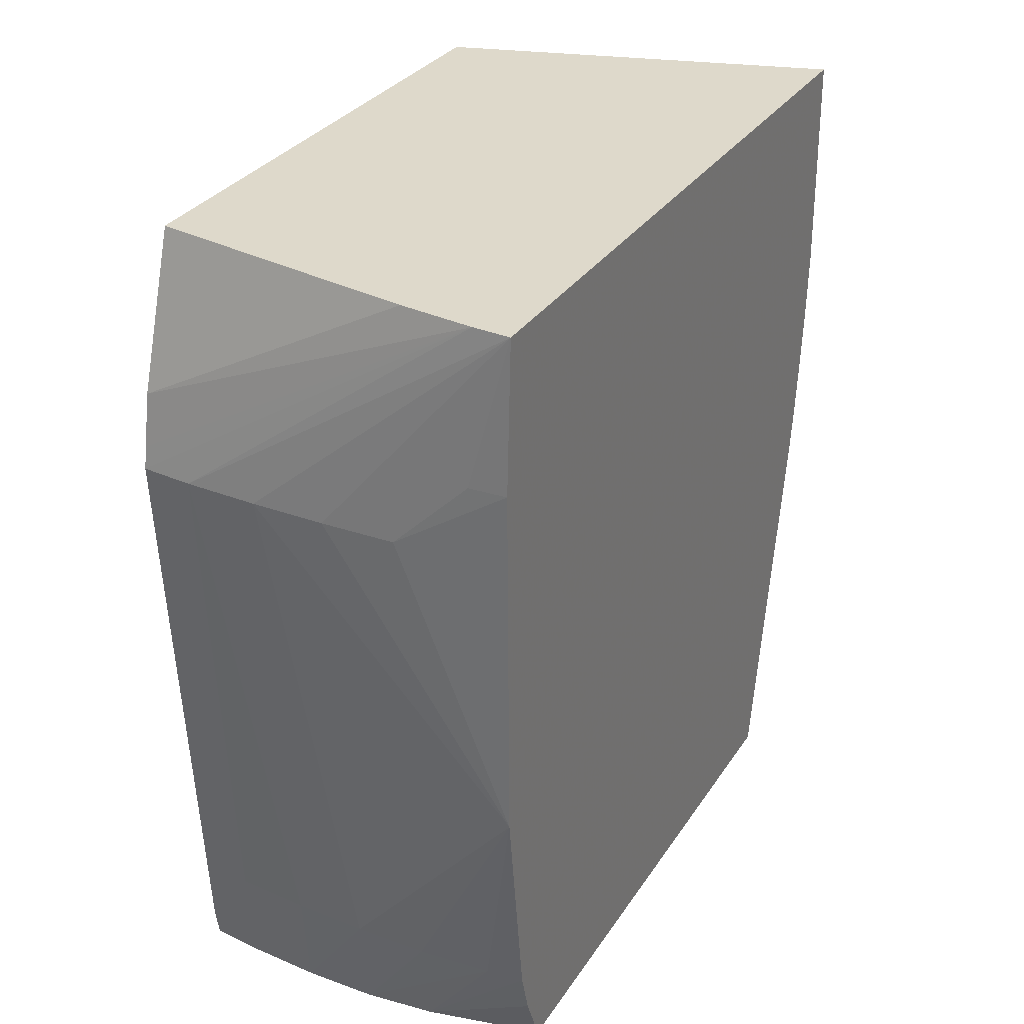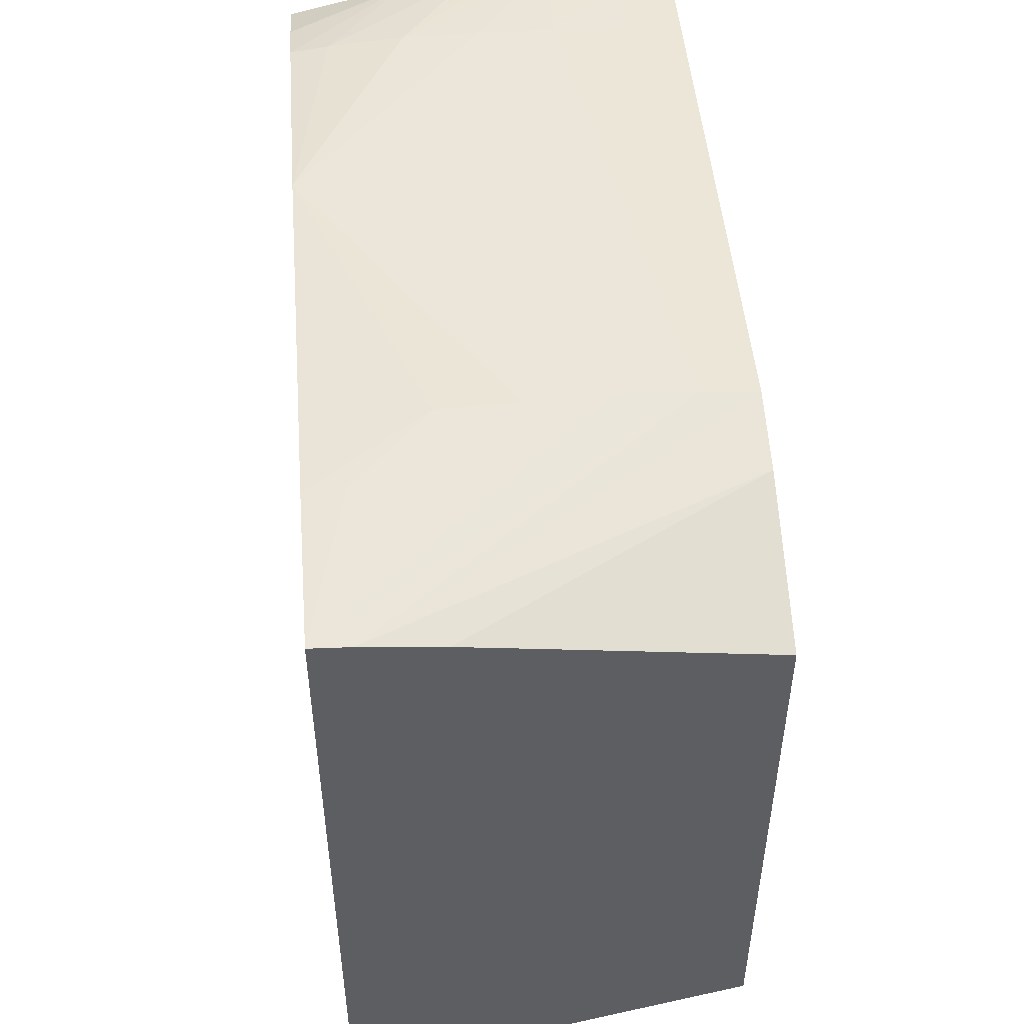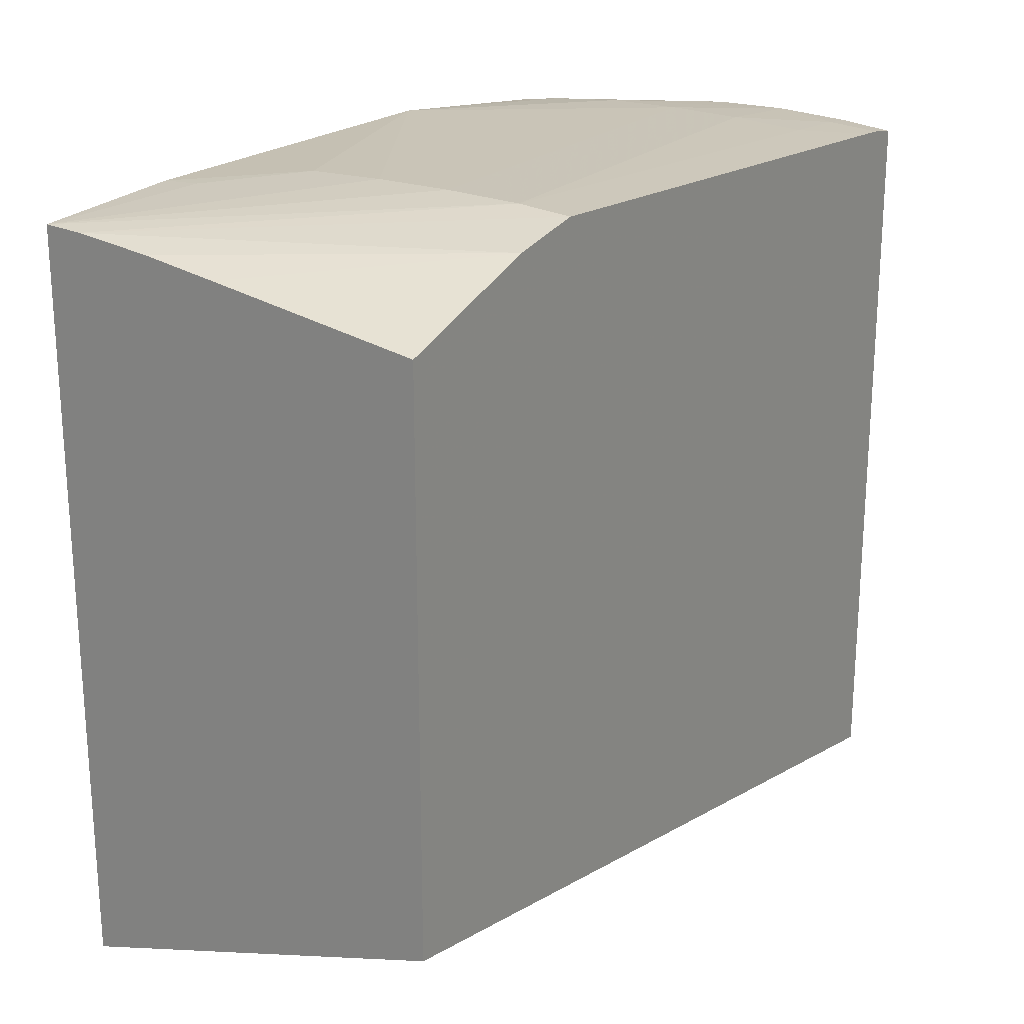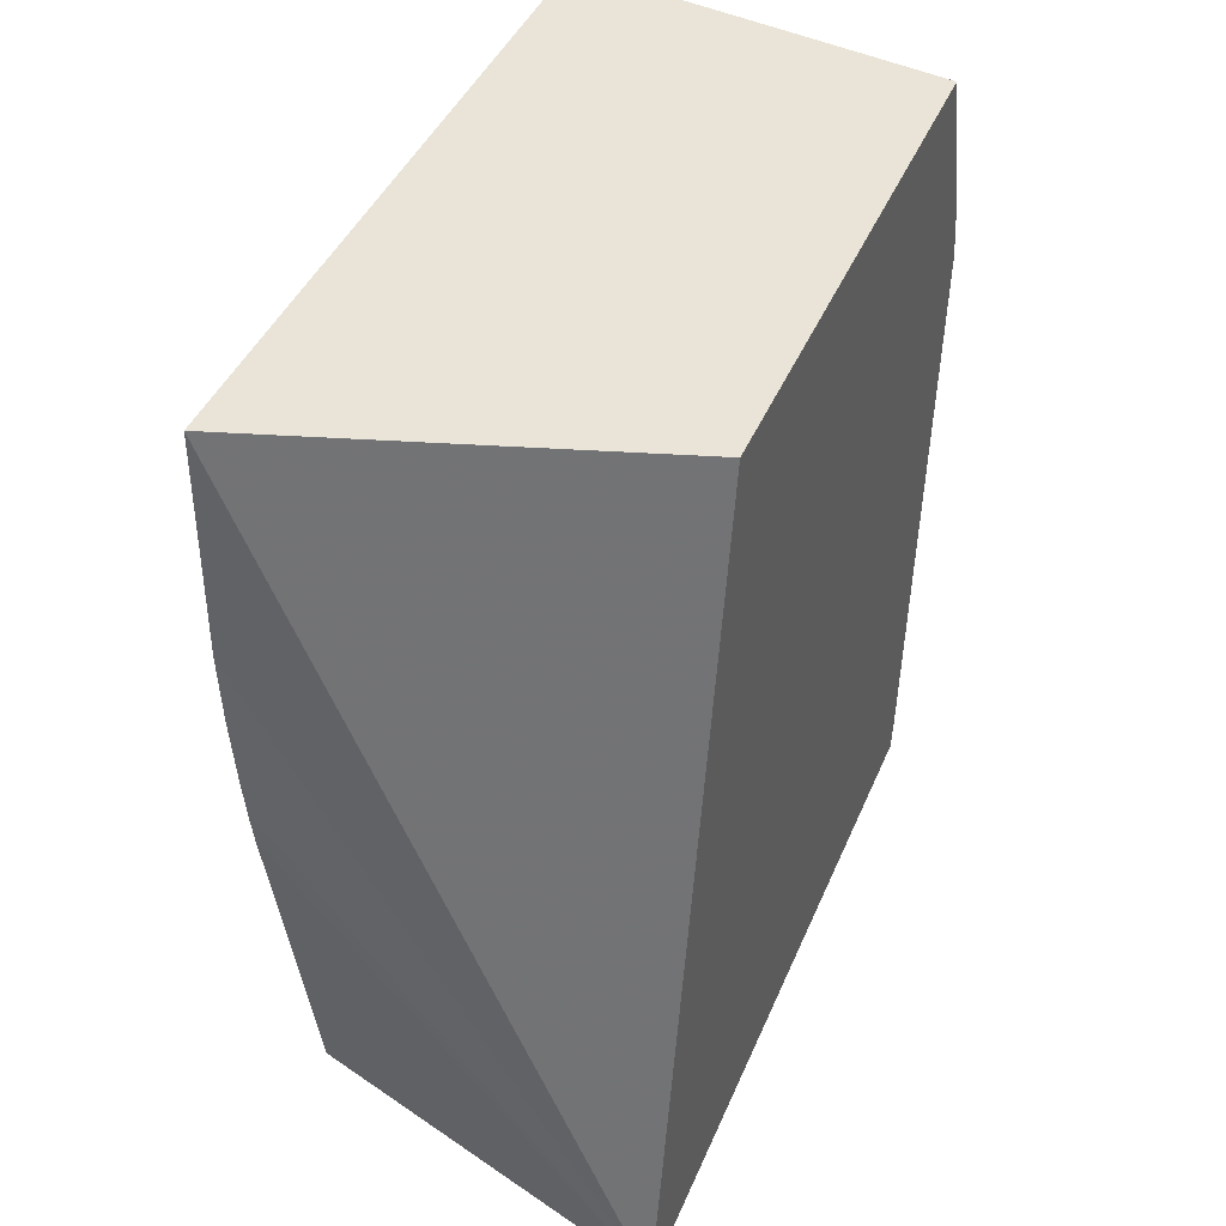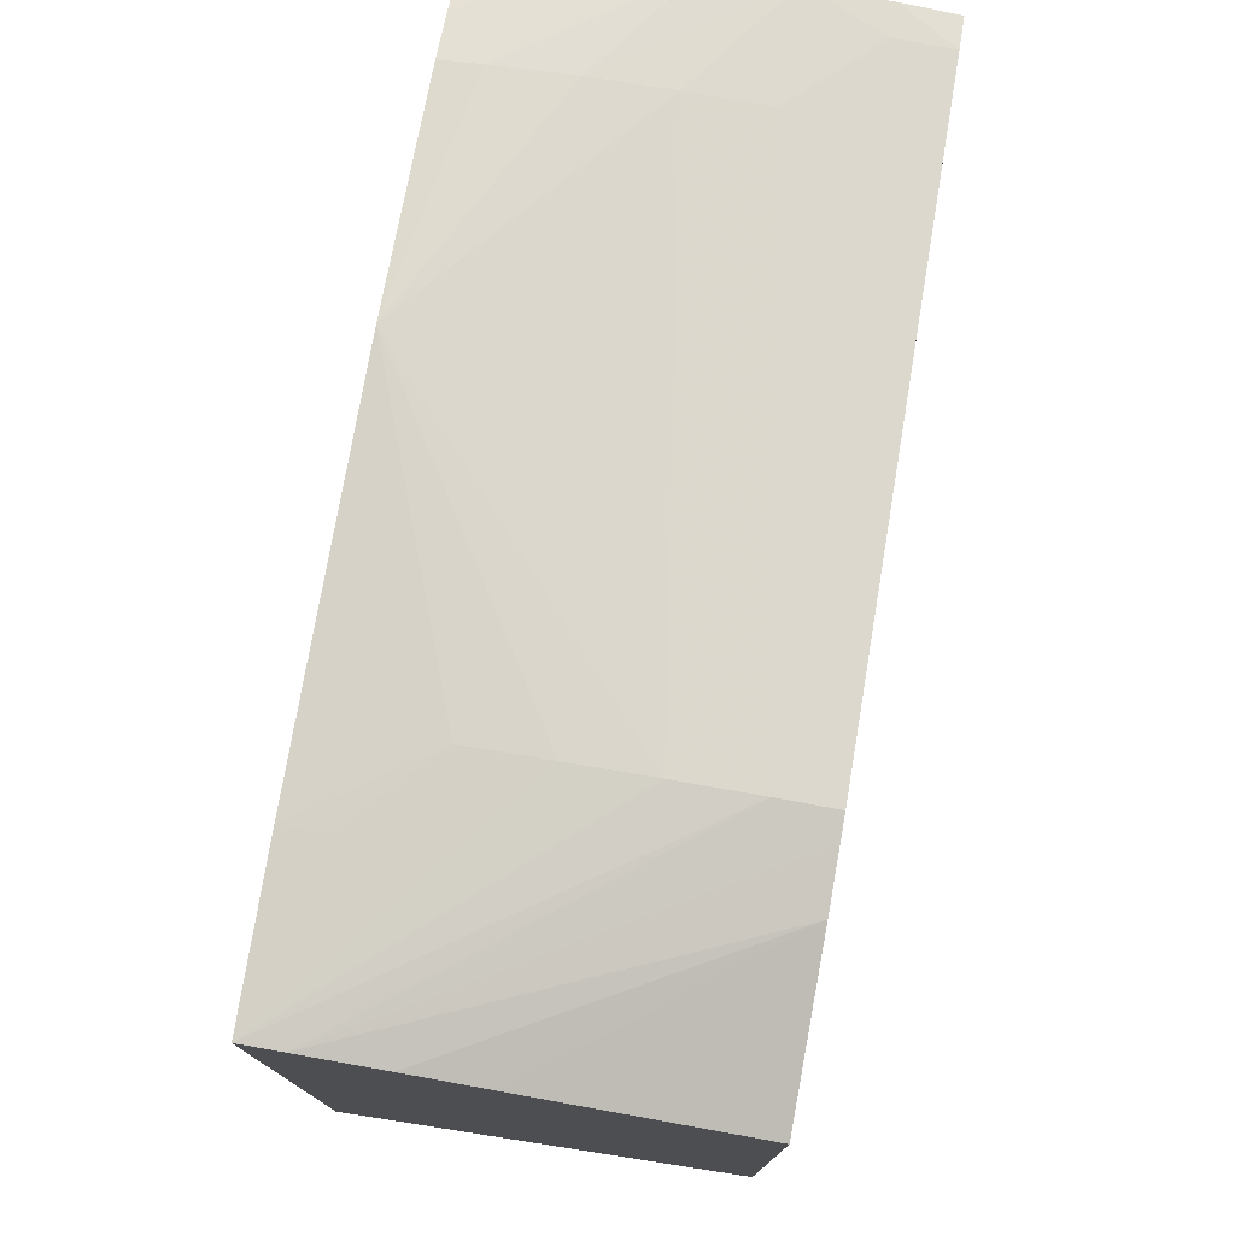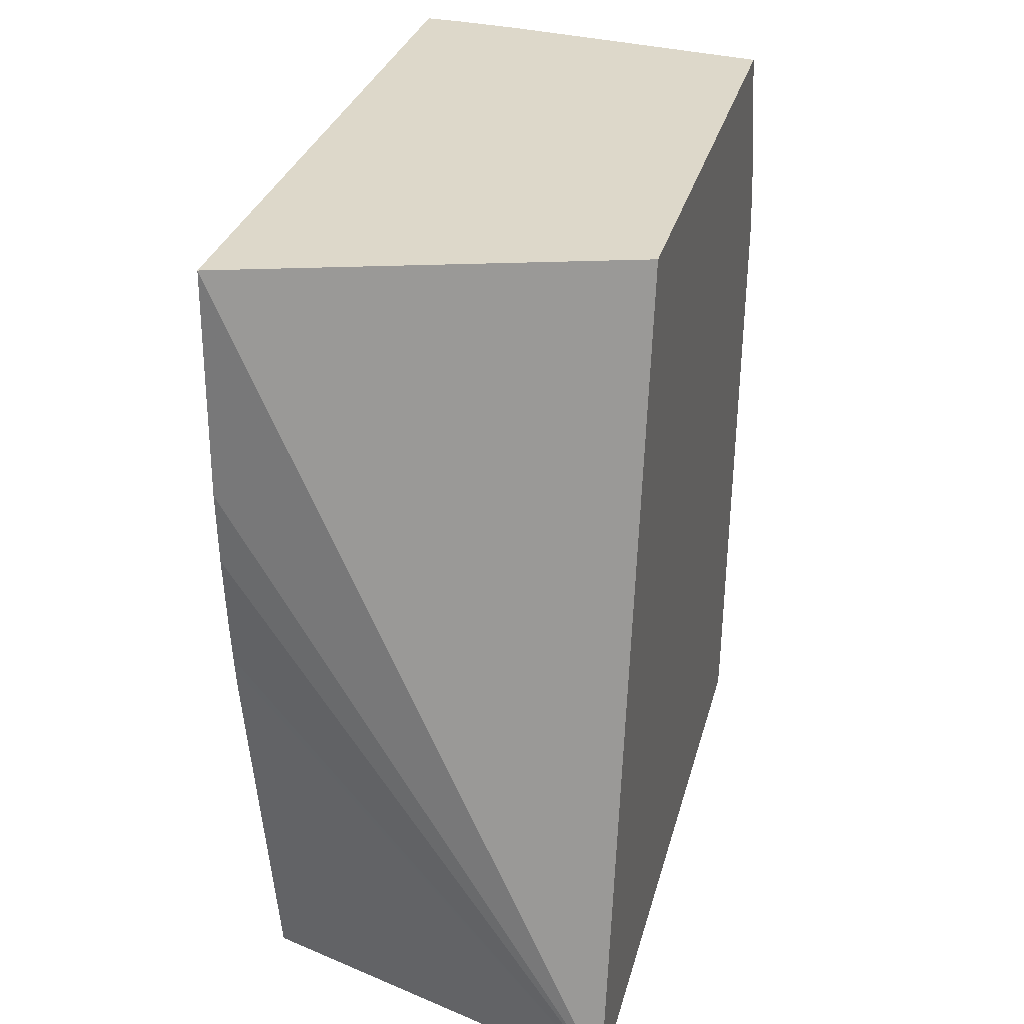
<metadata>
{"format":"obj","ext":"obj","renderer":"f3d","projection":"perspective","resolution":1024,"background":"white","views":[{"elev":31.7,"azim":-152.0,"up":"+Z"},{"elev":50.4,"azim":-4.5,"up":"+Y"},{"elev":22.2,"azim":33.9,"up":"+Y"},{"elev":43.3,"azim":22.1,"up":"+Z"},{"elev":76.3,"azim":9.7,"up":"+Y"},{"elev":31.0,"azim":14.4,"up":"+Z"}]}
</metadata>
<code>
v 0.07642 0.09892 0.07648
v 0.06233 0.1005 0.09057
v 0.06233 0.1031 0.07648
v 0.07642 0.1252 0.07648
v 0.07642 0.1045 0.1075
v 0.06233 0.09997 0.1075
v 0.06233 0.09976 0.09925
v 0.06233 0.09988 0.09655
v 0.06233 0.1001 0.09384
v 0.06233 0.1003 0.09213
v 0.06233 0.1004 0.09169
v 0.06233 0.1241 0.07648
v 0.07452 0.1253 0.07648
v 0.07642 0.1253 0.07762
v 0.07642 0.1245 0.1075
v 0.06233 0.1263 0.1075
v 0.06233 0.1249 0.07859
v 0.06654 0.1251 0.07648
v 0.07182 0.1255 0.07648
v 0.07452 0.1255 0.07762
v 0.07452 0.1257 0.08032
v 0.07642 0.1254 0.07842
v 0.06904 0.1255 0.1075
v 0.07642 0.1263 0.102
v 0.07182 0.127 0.09925
v 0.06911 0.127 0.09925
v 0.06641 0.1269 0.09925
v 0.0637 0.1266 0.102
v 0.06233 0.1265 0.102
v 0.0637 0.1262 0.1075
v 0.07452 0.1269 0.09925
v 0.06233 0.1254 0.08032
v 0.0637 0.1256 0.08032
v 0.06759 0.1252 0.07648
v 0.07025 0.1254 0.07648
v 0.06641 0.1258 0.08032
v 0.06911 0.1259 0.08032
v 0.07182 0.1258 0.08032
v 0.07642 0.1268 0.09925
v 0.06641 0.1259 0.1075
v 0.07642 0.1266 0.1001
v 0.06233 0.1264 0.08844
v 0.06911 0.1254 0.07648
f 1 2 3
f 1 3 12
f 1 12 18
f 1 18 34
f 1 34 43
f 1 43 35
f 1 35 19
f 1 19 13
f 1 13 4
f 1 4 14
f 1 14 22
f 1 22 39
f 1 39 41
f 1 41 24
f 1 24 15
f 1 15 5
f 1 5 6
f 1 6 7
f 1 7 8
f 1 8 9
f 1 9 10
f 1 10 11
f 1 11 2
f 2 11 10
f 2 10 9
f 2 9 8
f 2 8 7
f 2 7 6
f 2 6 16
f 2 16 29
f 2 29 42
f 2 42 32
f 2 32 17
f 2 17 12
f 2 12 3
f 4 13 14
f 5 15 23
f 5 23 40
f 5 40 30
f 5 30 16
f 5 16 6
f 12 17 18
f 13 19 20
f 13 20 14
f 14 20 21
f 14 21 22
f 15 24 23
f 16 25 26
f 16 26 27
f 16 27 28
f 16 28 29
f 16 30 31
f 16 31 25
f 17 32 18
f 18 32 33
f 18 33 34
f 19 35 36
f 19 36 37
f 19 37 38
f 19 38 20
f 20 38 21
f 21 38 31
f 21 31 22
f 22 31 39
f 23 24 40
f 24 41 30
f 24 30 40
f 25 42 26
f 25 31 38
f 25 38 37
f 25 37 42
f 26 42 27
f 27 29 28
f 27 42 29
f 30 41 39
f 30 39 31
f 32 42 33
f 33 42 36
f 33 36 43
f 33 43 34
f 35 43 36
f 36 42 37

</code>
